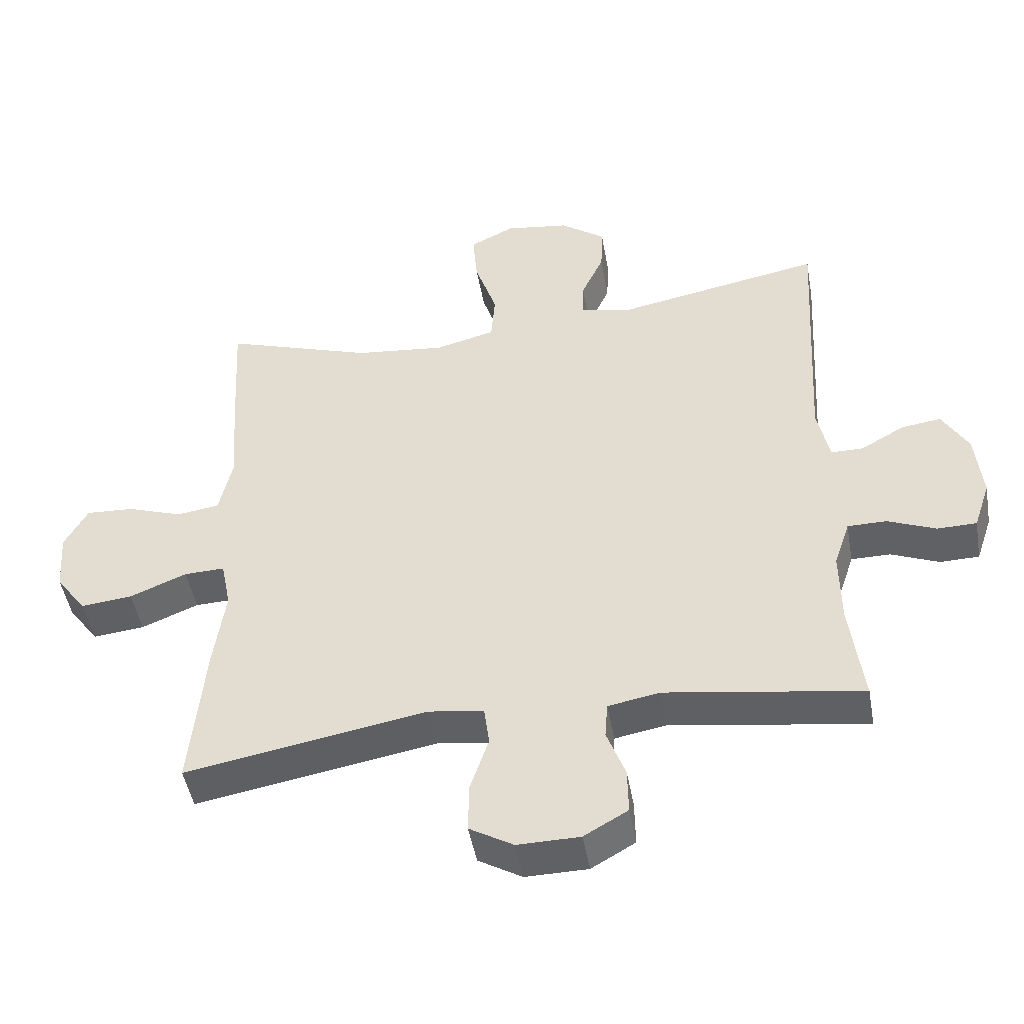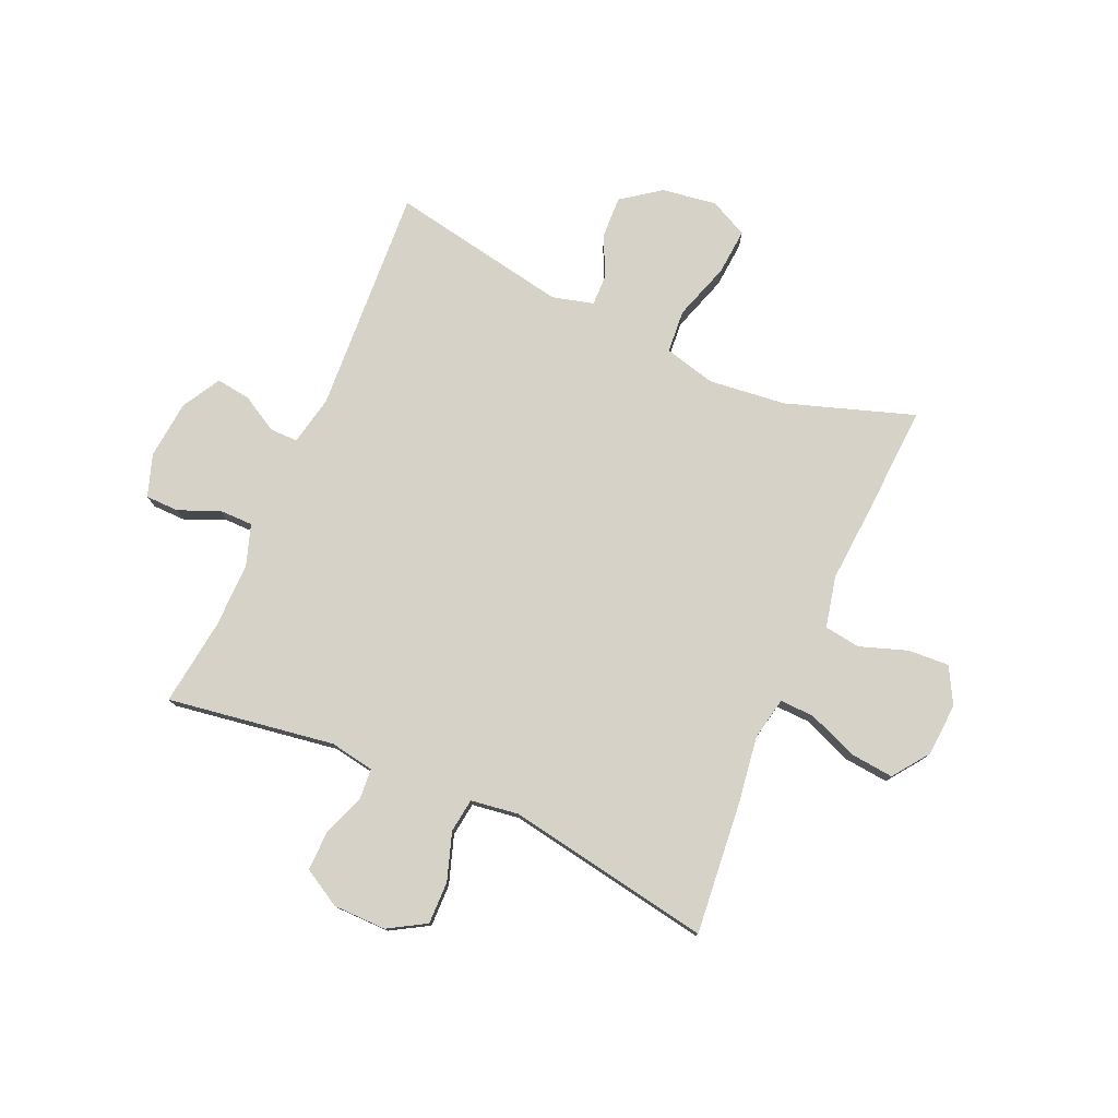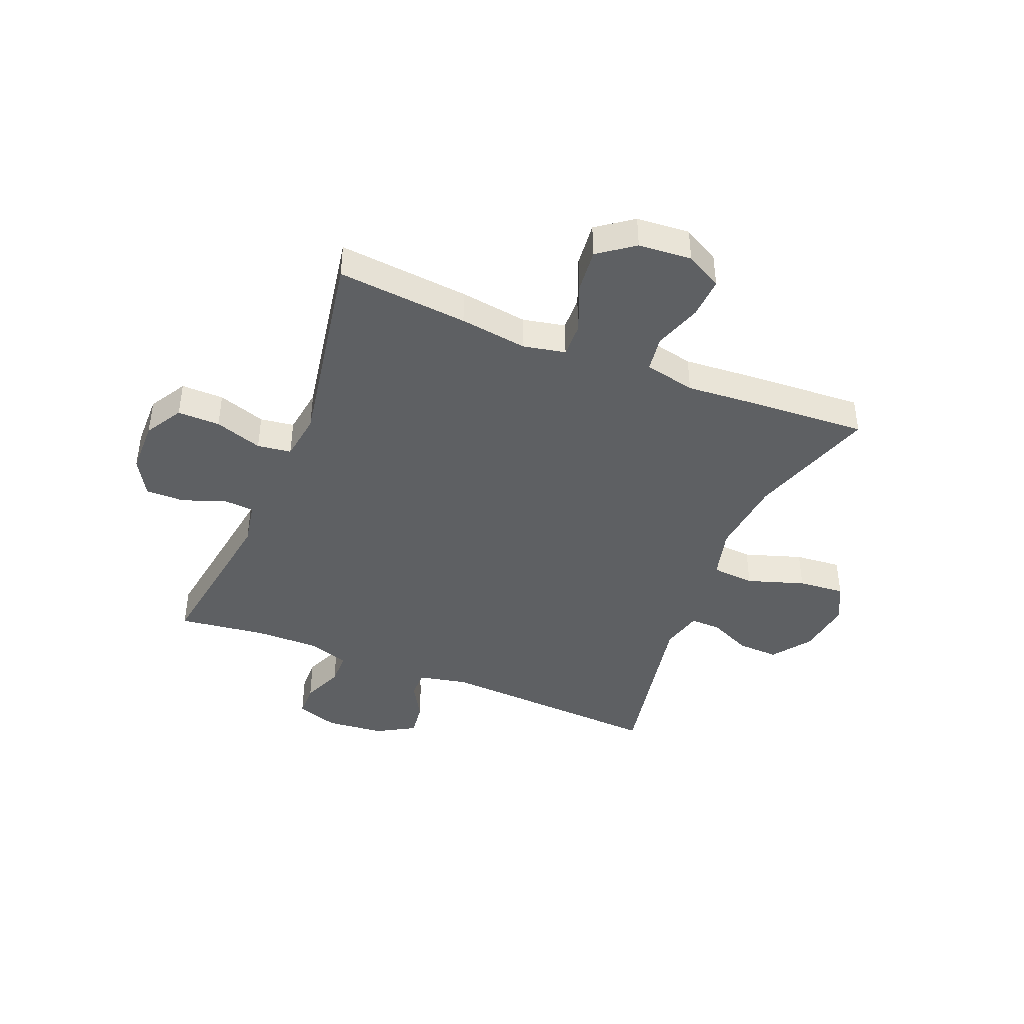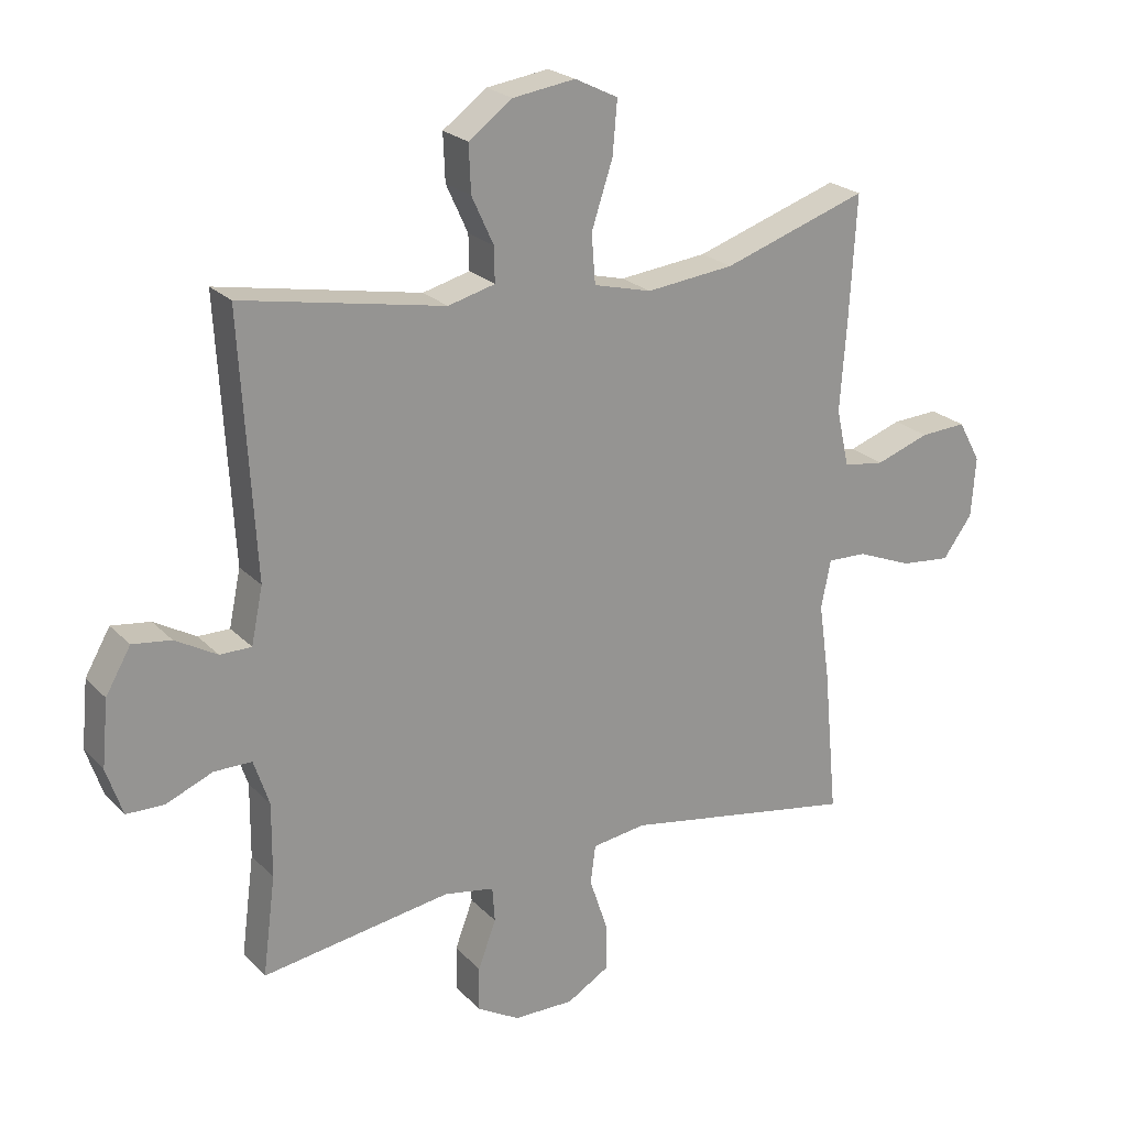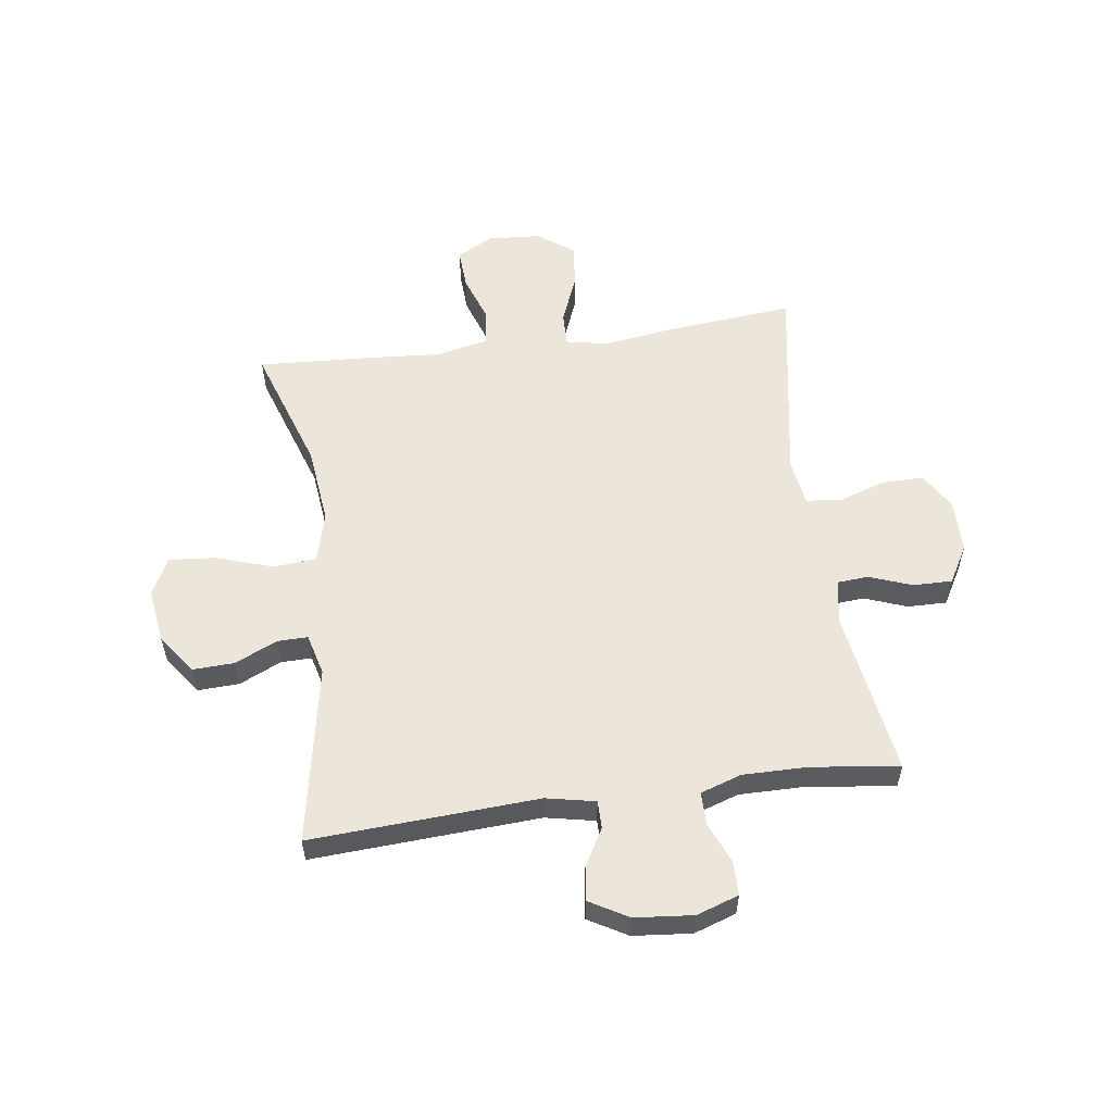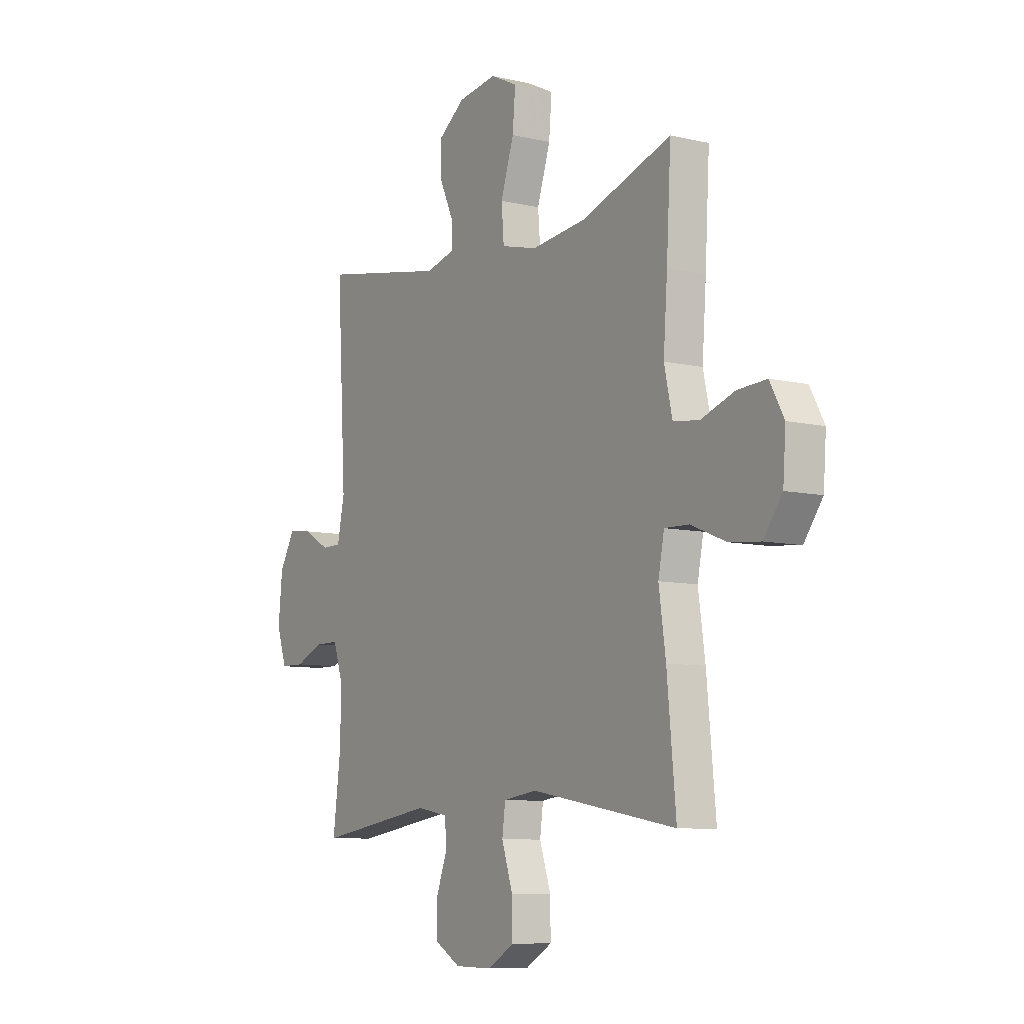
<metadata>
{"format":"obj","ext":"obj","renderer":"f3d","projection":"perspective","resolution":1024,"background":"white","views":[{"elev":-47.5,"azim":10.0,"up":"+Z"},{"elev":77.7,"azim":-156.3,"up":"+Y"},{"elev":-42.5,"azim":-112.0,"up":"+Y"},{"elev":22.8,"azim":148.6,"up":"+Z"},{"elev":56.2,"azim":82.1,"up":"+Y"},{"elev":-8.4,"azim":-122.6,"up":"+Z"}]}
</metadata>
<code>
v -0.5 0.07 -0.5
v -0.478 0.07 -0.268
v -0.461 0.07 -0.149
v -0.476 0.07 -0.074
v -0.537 0.07 -0.076
v -0.623 0.07 -0.111
v -0.701 0.07 -0.119
v -0.747 0.07 -0.056
v -0.754 0.07 0.038
v -0.719 0.07 0.102
v -0.647 0.07 0.098
v -0.563 0.07 0.069
v -0.499 0.07 0.078
v -0.479 0.07 0.168
v -0.489 0.07 0.305
v -0.5 0.07 0.5
v -0.275 0.07 0.425
v -0.138 0.07 0.41
v -0.048 0.07 0.433
v -0.042 0.07 0.509
v -0.075 0.07 0.61
v -0.082 0.07 0.692
v -0.015 0.07 0.725
v 0.082 0.07 0.711
v 0.15 0.07 0.661
v 0.147 0.07 0.588
v 0.113 0.07 0.514
v 0.112 0.07 0.46
v 0.185 0.07 0.441
v 0.5 0.07 0.5
v 0.477 0.07 0.099
v 0.495 0.07 0.012
v 0.544 0.07 0.012
v 0.609 0.07 0.049
v 0.669 0.07 0.057
v 0.708 0.07 -0.011
v 0.718 0.07 -0.114
v 0.693 0.07 -0.188
v 0.634 0.07 -0.189
v 0.562 0.07 -0.159
v 0.503 0.07 -0.159
v 0.479 0.07 -0.231
v 0.48 0.07 -0.346
v 0.5 0.07 -0.5
v 0.205 0.07 -0.455
v 0.127 0.07 -0.469
v 0.123 0.07 -0.524
v 0.151 0.07 -0.599
v 0.152 0.07 -0.668
v 0.086 0.07 -0.706
v -0.008 0.07 -0.707
v -0.074 0.07 -0.668
v -0.073 0.07 -0.593
v -0.045 0.07 -0.509
v -0.053 0.07 -0.449
v -0.137 0.07 -0.437
v -0.5 0 -0.5
v -0.478 0 -0.268
v -0.461 0 -0.149
v -0.476 0 -0.074
v -0.537 0 -0.076
v -0.623 0 -0.111
v -0.701 0 -0.119
v -0.747 0 -0.056
v -0.754 0 0.038
v -0.719 0 0.102
v -0.647 0 0.098
v -0.563 0 0.069
v -0.499 0 0.078
v -0.479 0 0.168
v -0.489 0 0.305
v -0.5 0 0.5
v -0.275 0 0.425
v -0.138 0 0.41
v -0.048 0 0.433
v -0.042 0 0.509
v -0.075 0 0.61
v -0.082 0 0.692
v -0.015 0 0.725
v 0.082 0 0.711
v 0.15 0 0.661
v 0.147 0 0.588
v 0.113 0 0.514
v 0.112 0 0.46
v 0.185 0 0.441
v 0.5 0 0.5
v 0.477 0 0.099
v 0.495 0 0.012
v 0.544 0 0.012
v 0.609 0 0.049
v 0.669 0 0.057
v 0.708 0 -0.011
v 0.718 0 -0.114
v 0.693 0 -0.188
v 0.634 0 -0.189
v 0.562 0 -0.159
v 0.503 0 -0.159
v 0.479 0 -0.231
v 0.48 0 -0.346
v 0.5 0 -0.5
v 0.205 0 -0.455
v 0.127 0 -0.469
v 0.123 0 -0.524
v 0.151 0 -0.599
v 0.152 0 -0.668
v 0.086 0 -0.706
v -0.008 0 -0.707
v -0.074 0 -0.668
v -0.073 0 -0.593
v -0.045 0 -0.509
v -0.053 0 -0.449
v -0.137 0 -0.437
f 52 53 54
f 51 52 54
f 50 51 54
f 49 50 54
f 48 49 54
f 47 48 54
f 46 47 54 55
f 45 46 55 56
f 43 44 45
f 42 43 45 56
f 38 39 40
f 37 38 40
f 36 37 40
f 35 36 40
f 34 35 40
f 33 34 40
f 32 33 40 41
f 1 2 3
f 56 1 3
f 42 56 3
f 41 42 3
f 32 41 3
f 31 32 3
f 25 26 27
f 24 25 27
f 23 24 27
f 22 23 27
f 21 22 27
f 20 21 27
f 19 20 27 28
f 18 19 28 29
f 14 15 16 17
f 13 14 17 18
f 10 11 12
f 9 10 12
f 8 9 12
f 7 8 12
f 6 7 12
f 5 6 12
f 4 5 12 13
f 3 4 13
f 31 3 13
f 30 31 13
f 29 30 13
f 13 18 29
f 110 109 108
f 110 108 107
f 110 107 106
f 110 106 105
f 110 105 104
f 110 104 103
f 111 110 103 102
f 112 111 102 101
f 101 100 99
f 112 101 99 98
f 96 95 94
f 96 94 93
f 96 93 92
f 96 92 91
f 96 91 90
f 96 90 89
f 97 96 89 88
f 59 58 57
f 59 57 112
f 59 112 98
f 59 98 97
f 59 97 88
f 59 88 87
f 83 82 81
f 83 81 80
f 83 80 79
f 83 79 78
f 83 78 77
f 83 77 76
f 84 83 76 75
f 85 84 75 74
f 73 72 71 70
f 74 73 70 69
f 68 67 66
f 68 66 65
f 68 65 64
f 68 64 63
f 68 63 62
f 68 62 61
f 69 68 61 60
f 69 60 59
f 69 59 87
f 69 87 86
f 69 86 85
f 85 74 69
f 1 57 58 2
f 2 58 59 3
f 3 59 60 4
f 4 60 61 5
f 5 61 62 6
f 6 62 63 7
f 7 63 64 8
f 8 64 65 9
f 9 65 66 10
f 10 66 67 11
f 11 67 68 12
f 12 68 69 13
f 13 69 70 14
f 14 70 71 15
f 15 71 72 16
f 16 72 73 17
f 17 73 74 18
f 18 74 75 19
f 19 75 76 20
f 20 76 77 21
f 21 77 78 22
f 22 78 79 23
f 23 79 80 24
f 24 80 81 25
f 25 81 82 26
f 26 82 83 27
f 27 83 84 28
f 28 84 85 29
f 29 85 86 30
f 30 86 87 31
f 31 87 88 32
f 32 88 89 33
f 33 89 90 34
f 34 90 91 35
f 35 91 92 36
f 36 92 93 37
f 37 93 94 38
f 38 94 95 39
f 39 95 96 40
f 40 96 97 41
f 41 97 98 42
f 42 98 99 43
f 43 99 100 44
f 44 100 101 45
f 45 101 102 46
f 46 102 103 47
f 47 103 104 48
f 48 104 105 49
f 49 105 106 50
f 50 106 107 51
f 51 107 108 52
f 52 108 109 53
f 53 109 110 54
f 54 110 111 55
f 55 111 112 56
f 56 112 57 1

</code>
